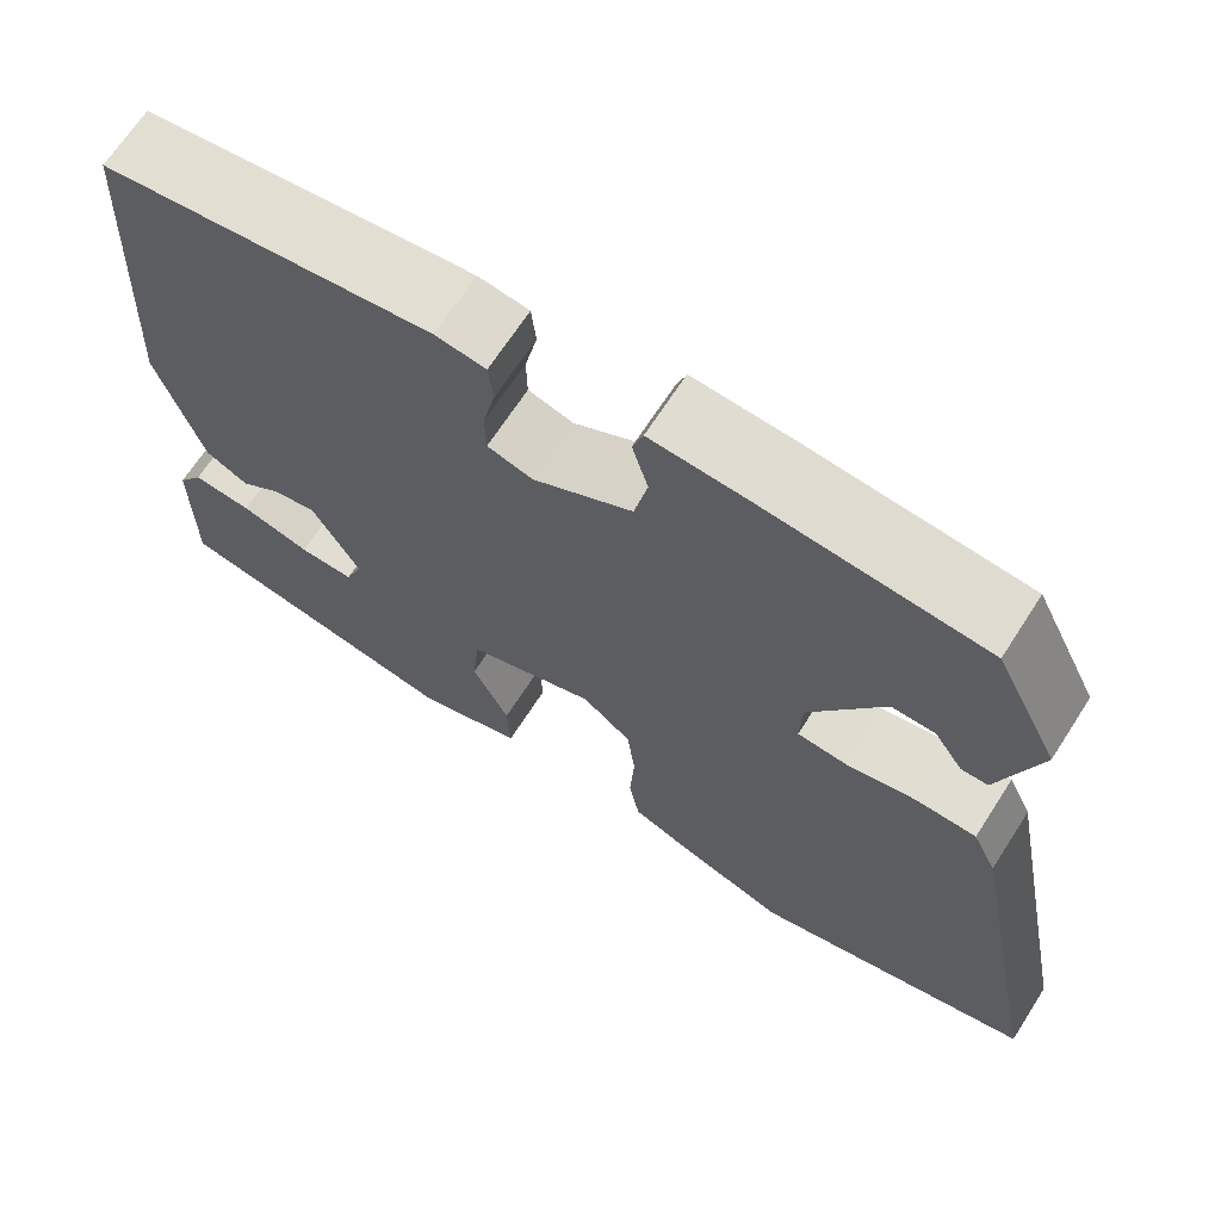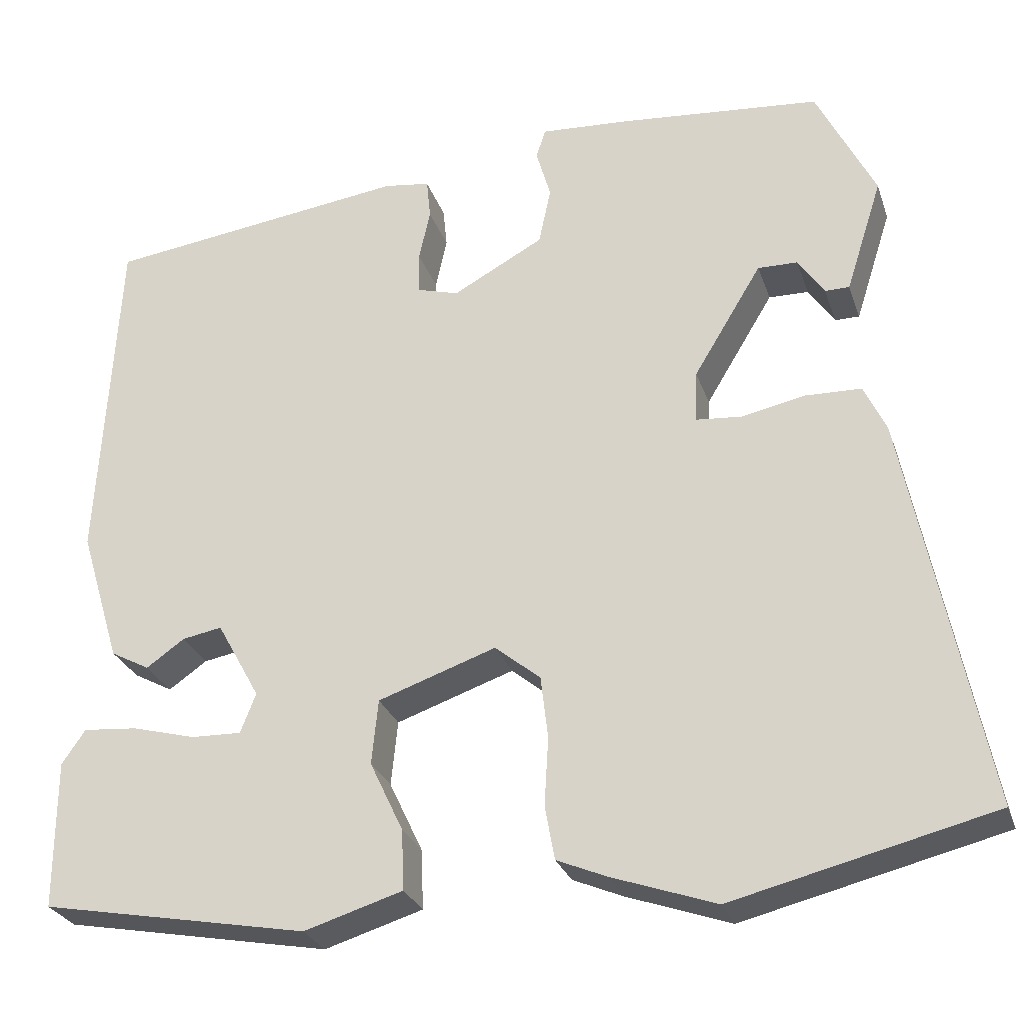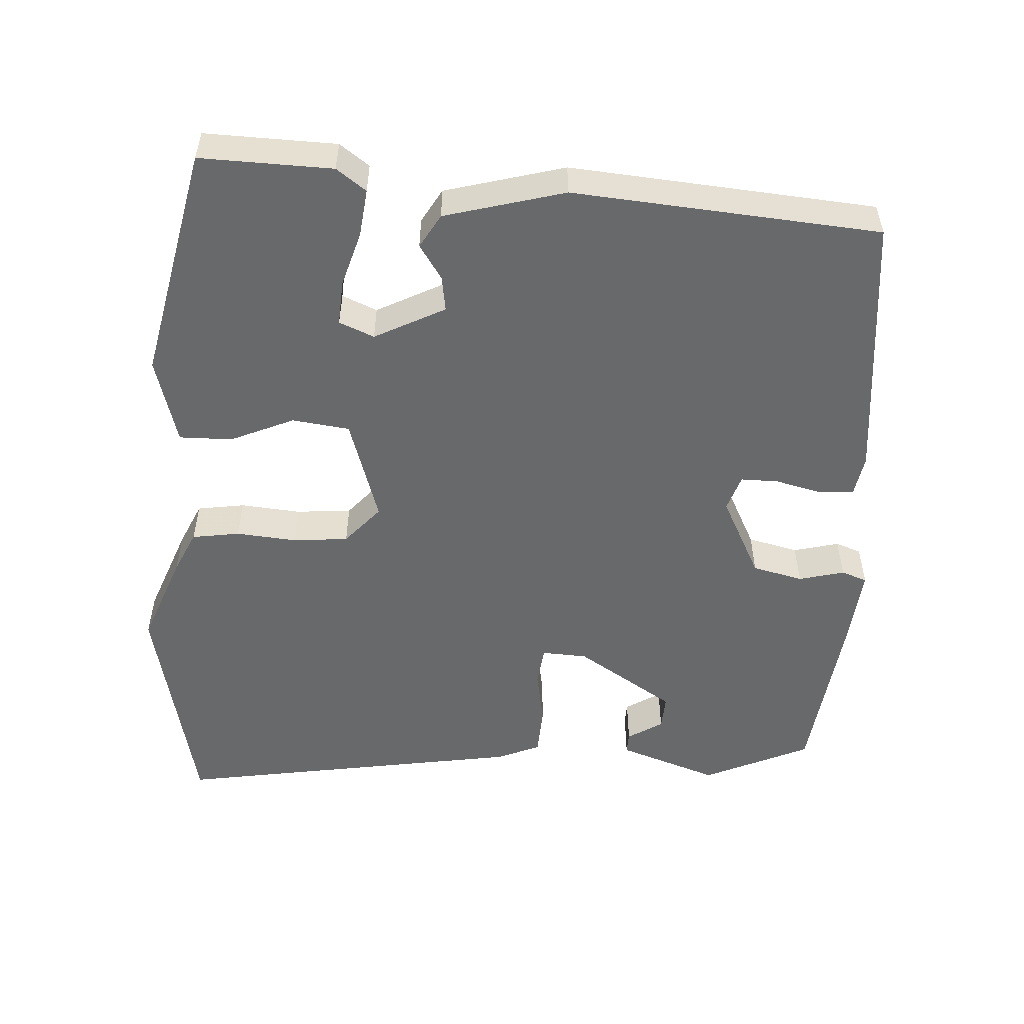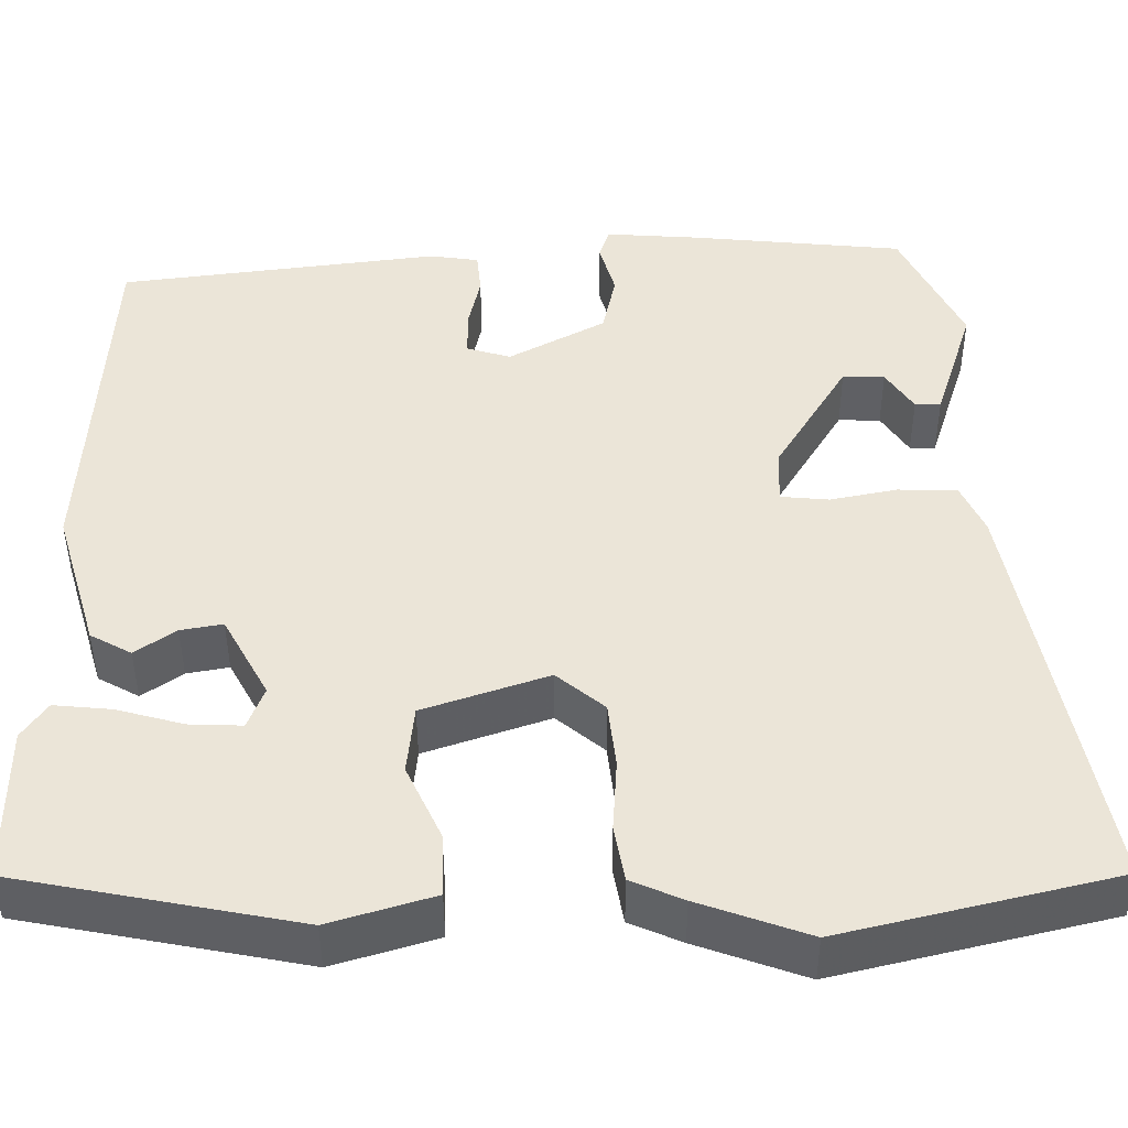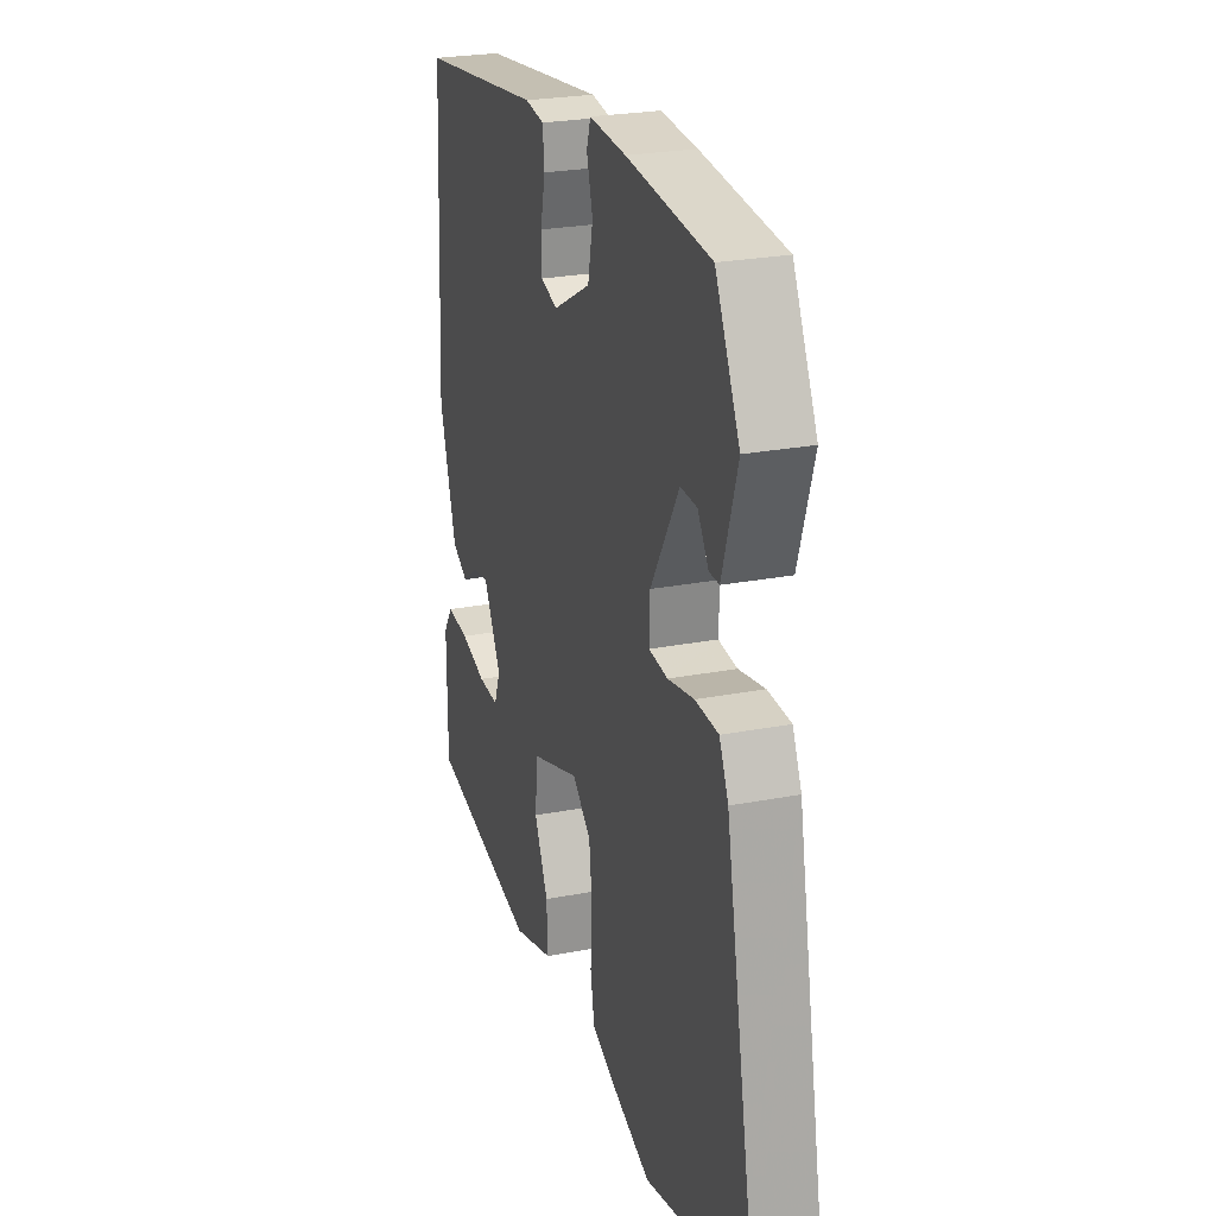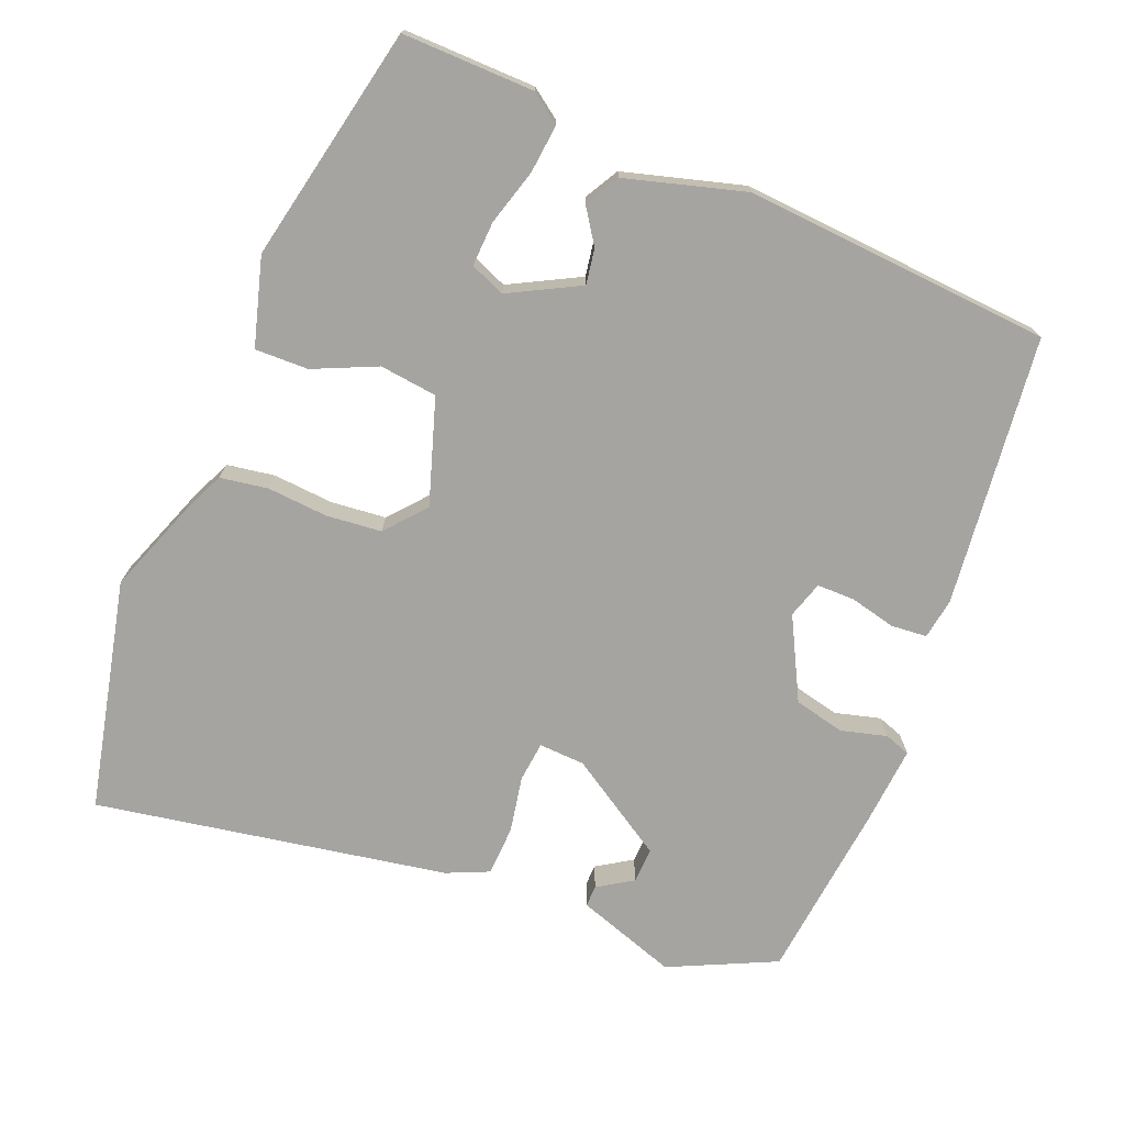
<metadata>
{"format":"obj","ext":"obj","renderer":"f3d","projection":"perspective","resolution":1024,"background":"white","views":[{"elev":67.7,"azim":32.8,"up":"+Z"},{"elev":-27.8,"azim":16.9,"up":"+Z"},{"elev":-52.6,"azim":-95.0,"up":"+Y"},{"elev":-44.2,"azim":0.2,"up":"+Z"},{"elev":25.2,"azim":72.7,"up":"+Z"},{"elev":-73.4,"azim":-113.1,"up":"+Y"}]}
</metadata>
<code>
v -0.517 0.07 -0.47
v -0.517 0.07 -0.287
v -0.488 0.07 -0.245
v -0.421 0.07 -0.251
v -0.343 0.07 -0.272
v -0.281 0.07 -0.274
v -0.262 0.07 -0.225
v -0.315 0.07 -0.129
v -0.364 0.07 -0.138
v -0.411 0.07 -0.171
v -0.459 0.07 -0.145
v -0.509 0.07 0.02
v -0.486 0.07 0.446
v -0.112 0.07 0.495
v -0.055 0.07 0.487
v -0.05 0.07 0.437
v -0.064 0.07 0.373
v -0.063 0.07 0.321
v -0.012 0.07 0.306
v 0.1 0.07 0.367
v 0.115 0.07 0.438
v 0.097 0.07 0.501
v 0.109 0.07 0.537
v 0.218 0.07 0.53
v 0.467 0.07 0.507
v 0.539 0.07 0.361
v 0.494 0.07 0.22
v 0.464 0.07 0.22
v 0.432 0.07 0.268
v 0.383 0.07 0.269
v 0.299 0.07 0.13
v 0.297 0.07 0.066
v 0.353 0.07 0.061
v 0.431 0.07 0.077
v 0.5 0.07 0.075
v 0.527 0.07 0.017
v 0.622 0.07 -0.47
v 0.303 0.07 -0.548
v 0.175 0.07 -0.503
v 0.114 0.07 -0.477
v 0.102 0.07 -0.411
v 0.107 0.07 -0.327
v 0.098 0.07 -0.25
v 0.042 0.07 -0.204
v -0.103 0.07 -0.254
v -0.111 0.07 -0.334
v -0.07 0.07 -0.421
v -0.067 0.07 -0.495
v -0.188 0.07 -0.532
v -0.517 0 -0.47
v -0.517 0 -0.287
v -0.488 0 -0.245
v -0.421 0 -0.251
v -0.343 0 -0.272
v -0.281 0 -0.274
v -0.262 0 -0.225
v -0.315 0 -0.129
v -0.364 0 -0.138
v -0.411 0 -0.171
v -0.459 0 -0.145
v -0.509 0 0.02
v -0.486 0 0.446
v -0.112 0 0.495
v -0.055 0 0.487
v -0.05 0 0.437
v -0.064 0 0.373
v -0.063 0 0.321
v -0.012 0 0.306
v 0.1 0 0.367
v 0.115 0 0.438
v 0.097 0 0.501
v 0.109 0 0.537
v 0.218 0 0.53
v 0.467 0 0.507
v 0.539 0 0.361
v 0.494 0 0.22
v 0.464 0 0.22
v 0.432 0 0.268
v 0.383 0 0.269
v 0.299 0 0.13
v 0.297 0 0.066
v 0.353 0 0.061
v 0.431 0 0.077
v 0.5 0 0.075
v 0.527 0 0.017
v 0.622 0 -0.47
v 0.303 0 -0.548
v 0.175 0 -0.503
v 0.114 0 -0.477
v 0.102 0 -0.411
v 0.107 0 -0.327
v 0.098 0 -0.25
v 0.042 0 -0.204
v -0.103 0 -0.254
v -0.111 0 -0.334
v -0.07 0 -0.421
v -0.067 0 -0.495
v -0.188 0 -0.532
f 46 47 48 49
f 45 46 49 1
f 39 40 41 42
f 39 42 43
f 38 39 43
f 37 38 43
f 36 37 43 44
f 33 34 35 36
f 32 33 36 44
f 26 27 28 29
f 26 29 30
f 25 26 30
f 24 25 30 31
f 21 22 23 24
f 20 21 24 31
f 14 15 16 17
f 14 17 18
f 13 14 18
f 12 13 18
f 9 10 11 12
f 8 9 12 18
f 7 8 18 19
f 2 3 4 5
f 2 5 6
f 1 2 6
f 45 1 6
f 31 32 44 45
f 19 20 31 45
f 6 7 19 45
f 98 97 96 95
f 50 98 95 94
f 91 90 89 88
f 92 91 88
f 92 88 87
f 92 87 86
f 93 92 86 85
f 85 84 83 82
f 93 85 82 81
f 78 77 76 75
f 79 78 75
f 79 75 74
f 80 79 74 73
f 73 72 71 70
f 80 73 70 69
f 66 65 64 63
f 67 66 63
f 67 63 62
f 67 62 61
f 61 60 59 58
f 67 61 58 57
f 68 67 57 56
f 54 53 52 51
f 55 54 51
f 55 51 50
f 55 50 94
f 94 93 81 80
f 94 80 69 68
f 94 68 56 55
f 1 50 51 2
f 2 51 52 3
f 3 52 53 4
f 4 53 54 5
f 5 54 55 6
f 6 55 56 7
f 7 56 57 8
f 8 57 58 9
f 9 58 59 10
f 10 59 60 11
f 11 60 61 12
f 12 61 62 13
f 13 62 63 14
f 14 63 64 15
f 15 64 65 16
f 16 65 66 17
f 17 66 67 18
f 18 67 68 19
f 19 68 69 20
f 20 69 70 21
f 21 70 71 22
f 22 71 72 23
f 23 72 73 24
f 24 73 74 25
f 25 74 75 26
f 26 75 76 27
f 27 76 77 28
f 28 77 78 29
f 29 78 79 30
f 30 79 80 31
f 31 80 81 32
f 32 81 82 33
f 33 82 83 34
f 34 83 84 35
f 35 84 85 36
f 36 85 86 37
f 37 86 87 38
f 38 87 88 39
f 39 88 89 40
f 40 89 90 41
f 41 90 91 42
f 42 91 92 43
f 43 92 93 44
f 44 93 94 45
f 45 94 95 46
f 46 95 96 47
f 47 96 97 48
f 48 97 98 49
f 49 98 50 1

</code>
